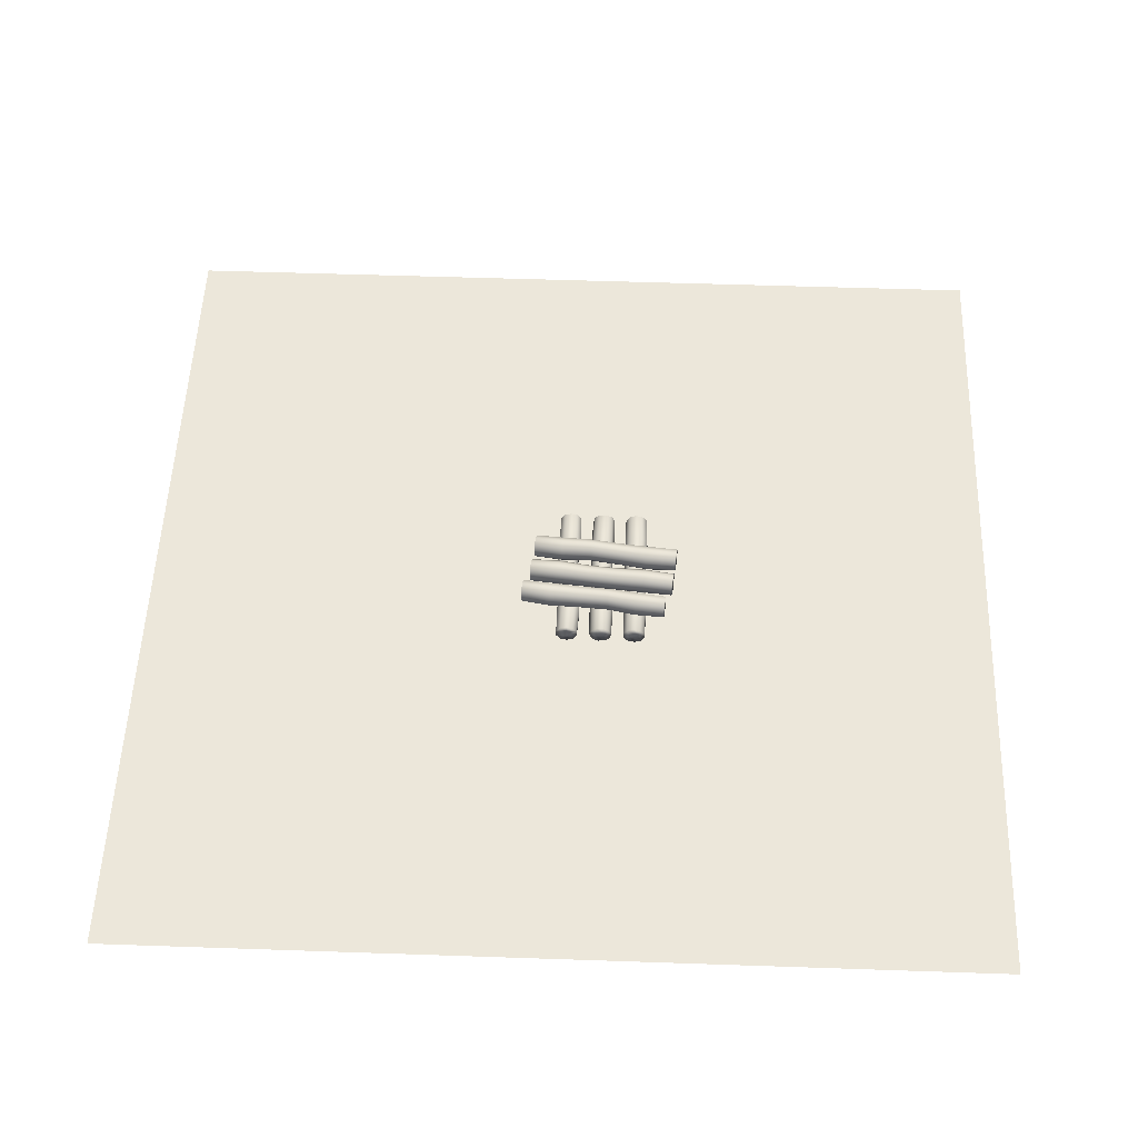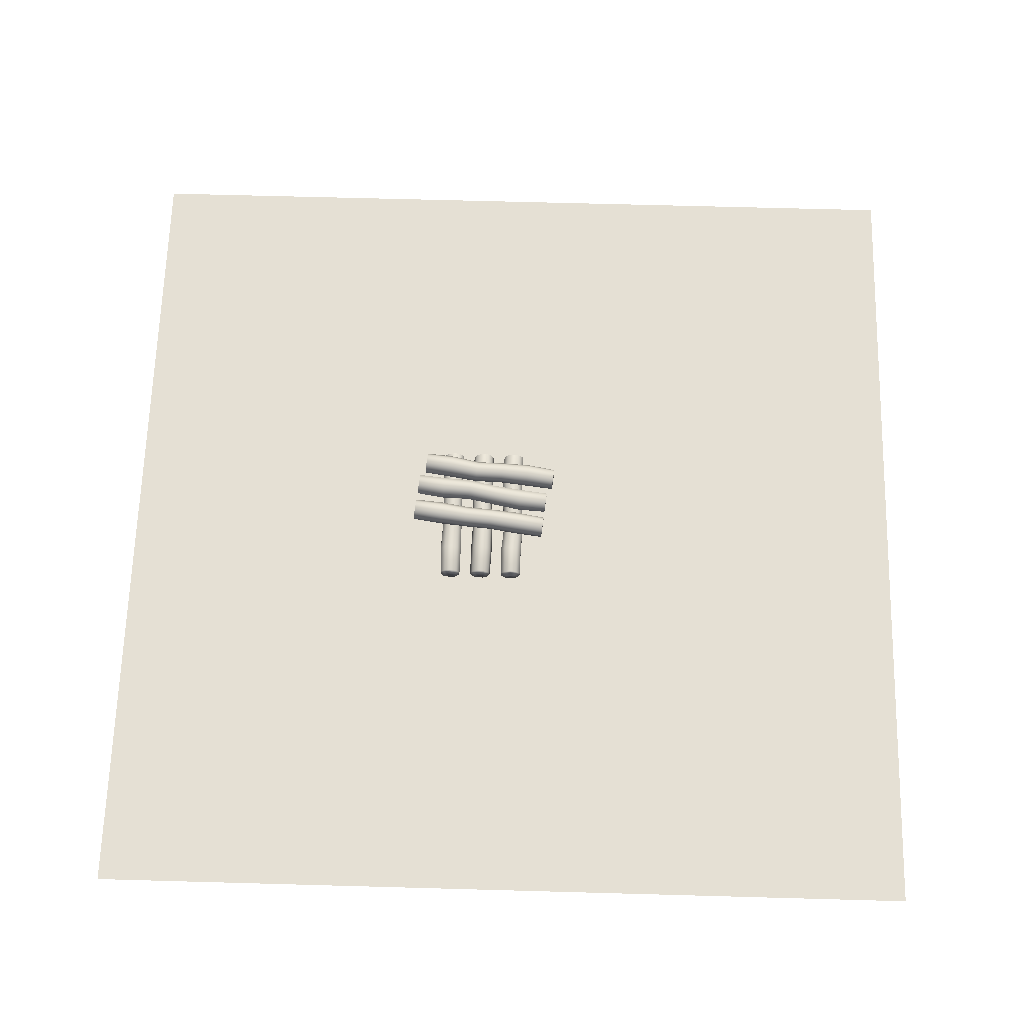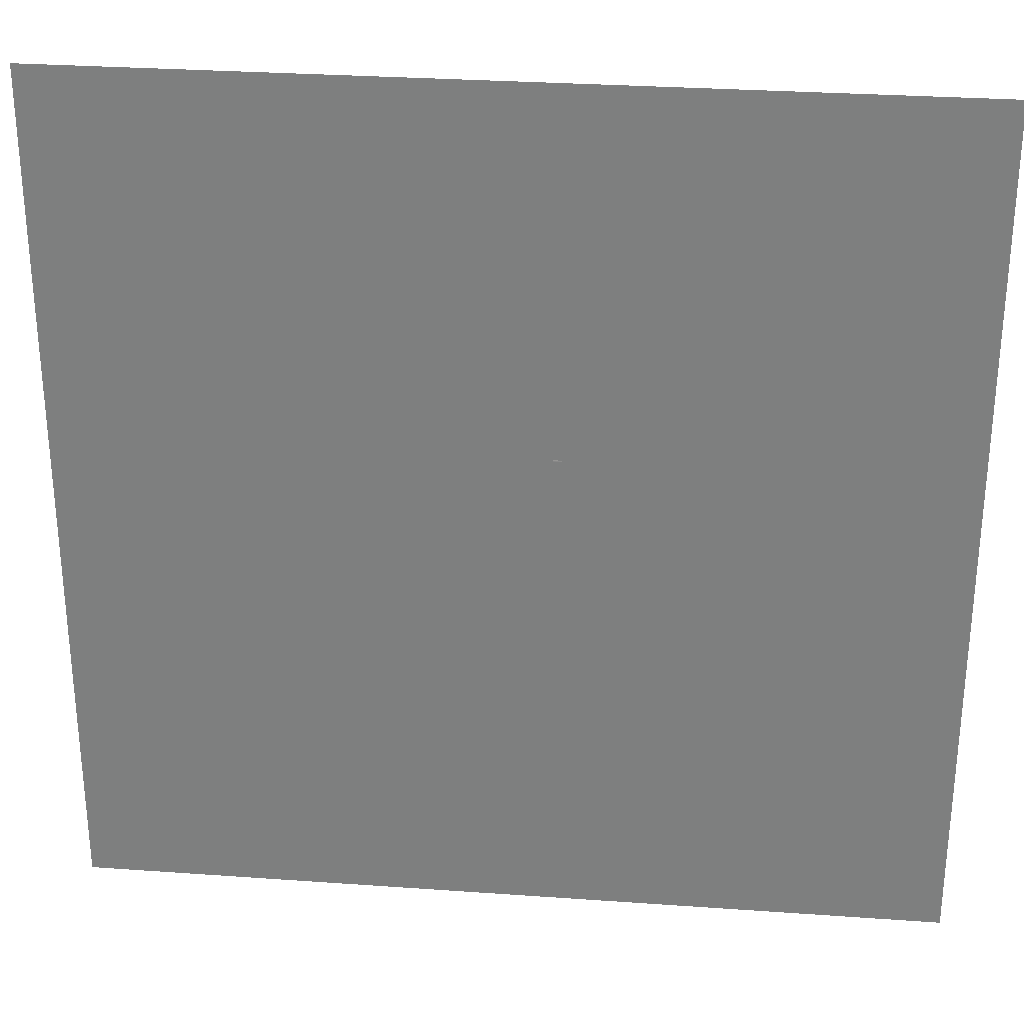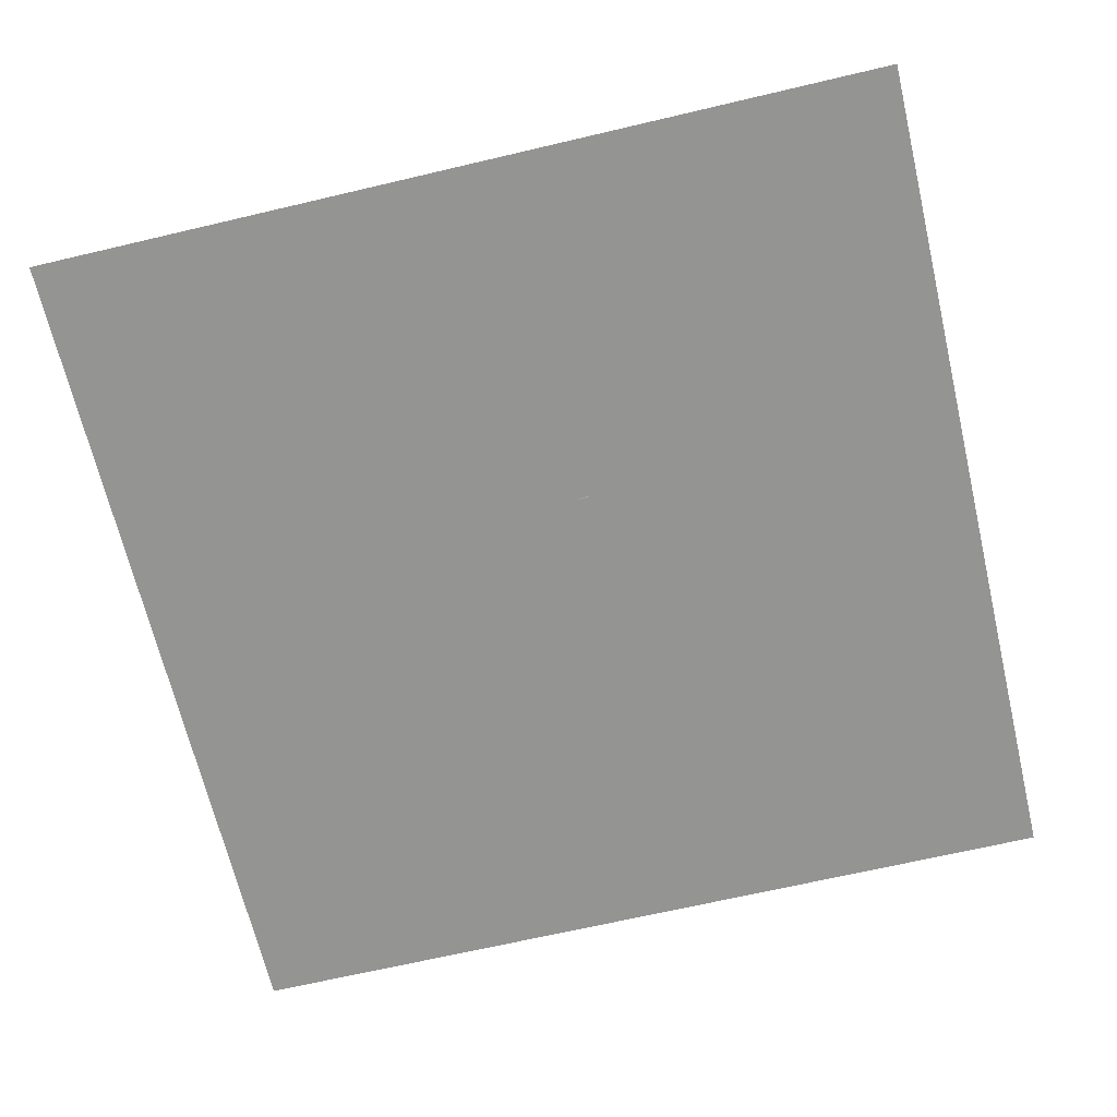
<metadata>
{"format":"obj","ext":"obj","renderer":"f3d","projection":"perspective","resolution":1024,"background":"white","views":[{"elev":53.3,"azim":-87.9,"up":"+Y"},{"elev":65.9,"azim":91.6,"up":"+Y"},{"elev":29.5,"azim":6.0,"up":"+Z"},{"elev":-67.0,"azim":13.3,"up":"+Y"}]}
</metadata>
<code>
g default
v -8.792 8.543 18.64
v -8.039 7.513 18.74
v -8.033 6.233 18.75
v -8.776 5.194 18.67
v -9.983 4.792 18.54
v -11.19 5.18 18.4
v -11.95 6.211 18.31
v -11.95 7.49 18.3
v -11.21 8.529 18.37
v -10 8.932 18.5
v -5.729 8.331 -8.494
v -4.977 7.301 -8.401
v -4.971 6.021 -8.39
v -5.713 4.982 -8.466
v -6.92 4.58 -8.599
v -8.131 4.968 -8.738
v -8.883 5.999 -8.831
v -8.889 7.278 -8.842
v -8.147 8.317 -8.766
v -6.94 8.72 -8.633
v -6.927 6.01 -8.611
v -6.933 7.289 -8.621
v -9.996 7.501 18.52
v -9.989 6.222 18.53
v -9.821 5.991 -3.44
v -9.012 4.883 -3.34
v -7.71 4.465 -3.19
v -6.412 4.898 -3.047
v -5.613 6.015 -2.965
v -5.62 7.391 -2.977
v -6.429 8.499 -3.077
v -7.731 8.917 -3.227
v -9.029 8.484 -3.37
v -9.827 7.367 -3.451
v -10.11 6.139 2.023
v -9.356 5.108 2.116
v -8.145 4.72 2.256
v -6.938 5.122 2.389
v -6.196 6.161 2.465
v -6.202 7.44 2.454
v -6.954 8.471 2.361
v -8.165 8.859 2.221
v -9.372 8.457 2.088
v -10.11 7.418 2.013
v -10.34 5.959 7.496
v -9.59 4.929 7.589
v -8.379 4.54 7.728
v -7.172 4.943 7.861
v -6.43 5.982 7.937
v -6.436 7.261 7.926
v -7.188 8.291 7.833
v -8.399 8.68 7.694
v -9.606 8.278 7.561
v -10.35 7.238 7.485
v -11.45 6.014 12.87
v -10.65 4.921 12.97
v -9.369 4.509 13.11
v -8.088 4.935 13.26
v -7.301 6.038 13.34
v -7.307 7.395 13.32
v -8.105 8.489 13.23
v -9.39 8.901 13.08
v -10.67 8.474 12.94
v -11.46 7.372 12.86
g pCylinder4
f 1 2 60 61
f 2 3 59 60
f 3 4 58 59
f 4 5 57 58
f 5 6 56 57
f 6 7 55 56
f 7 8 64 55
f 8 9 63 64
f 9 10 62 63
f 10 1 61 62
f 8 23 10 9
f 20 22 18 19
f 11 12 22 20
f 21 13 14 15
f 17 21 15 16
f 22 12 13 21
f 18 22 21 17
f 1 10 23 2
f 7 24 23 8
f 2 23 24 3
f 5 24 7 6
f 3 24 5 4
f 26 25 17 16
f 27 26 16 15
f 28 27 15 14
f 29 28 14 13
f 30 29 13 12
f 31 30 12 11
f 32 31 11 20
f 33 32 20 19
f 34 33 19 18
f 25 34 18 17
f 36 35 25 26
f 37 36 26 27
f 38 37 27 28
f 39 38 28 29
f 40 39 29 30
f 41 40 30 31
f 42 41 31 32
f 43 42 32 33
f 44 43 33 34
f 35 44 34 25
f 46 45 35 36
f 47 46 36 37
f 48 47 37 38
f 49 48 38 39
f 50 49 39 40
f 51 50 40 41
f 52 51 41 42
f 53 52 42 43
f 54 53 43 44
f 45 54 44 35
f 56 55 45 46
f 57 56 46 47
f 58 57 47 48
f 59 58 48 49
f 60 59 49 50
f 61 60 50 51
f 62 61 51 52
f 63 62 52 53
f 64 63 53 54
f 55 64 54 45
g default
v 6.148 6.708 -6.357
v 5.508 7.811 -6.461
v 4.345 8.323 -6.609
v 3.103 8.048 -6.744
v 2.256 7.091 -6.814
v 2.128 5.818 -6.792
v 2.768 4.716 -6.688
v 3.931 4.204 -6.54
v 5.173 4.479 -6.405
v 6.02 5.436 -6.335
v 3.038 7.476 20.77
v 2.398 8.579 20.66
v 1.235 9.091 20.51
v -0.006886 8.816 20.38
v -0.8535 7.859 20.31
v -0.9812 6.587 20.33
v -0.3413 5.484 20.44
v 0.8218 4.972 20.58
v 2.064 5.247 20.72
v 2.91 6.204 20.79
v 0.4469 7.287 20.47
v 1.61 6.776 20.62
v 4.719 6.008 -6.501
v 3.556 6.519 -6.648
v 0.1057 5.05 15
v -0.5825 6.236 14.89
v -0.4451 7.604 14.86
v 0.4653 8.633 14.94
v 1.801 8.928 15.08
v 3.052 8.378 15.24
v 3.74 7.192 15.35
v 3.603 5.824 15.38
v 2.692 4.795 15.3
v 1.356 4.5 15.16
v 0.9524 5.155 9.592
v 0.3125 6.257 9.488
v 0.4402 7.53 9.466
v 1.287 8.487 9.536
v 2.529 8.761 9.671
v 3.692 8.25 9.819
v 4.332 7.147 9.923
v 4.204 5.874 9.945
v 3.358 4.918 9.875
v 2.115 4.643 9.74
v 1.523 5.439 4.149
v 0.8829 6.542 4.045
v 1.011 7.814 4.023
v 1.857 8.771 4.093
v 3.099 9.046 4.228
v 4.262 8.534 4.376
v 4.902 7.431 4.48
v 4.775 6.159 4.502
v 3.928 5.202 4.432
v 2.686 4.927 4.297
v 1.958 4.821 -1.283
v 1.279 5.991 -1.394
v 1.415 7.341 -1.417
v 2.313 8.356 -1.343
v 3.631 8.648 -1.2
v 4.865 8.105 -1.043
v 5.544 6.935 -0.9321
v 5.409 5.584 -0.9094
v 4.51 4.57 -0.9836
v 3.192 4.278 -1.126
g pCylinder6
f 65 66 124 125
f 66 67 123 124
f 67 68 122 123
f 68 69 121 122
f 69 70 120 121
f 70 71 119 120
f 71 72 128 119
f 72 73 127 128
f 73 74 126 127
f 74 65 125 126
f 72 87 74 73
f 84 86 82 83
f 75 76 86 84
f 85 77 78 79
f 81 85 79 80
f 86 76 77 85
f 82 86 85 81
f 65 74 87 66
f 71 88 87 72
f 66 87 88 67
f 69 88 71 70
f 67 88 69 68
f 90 89 81 80
f 91 90 80 79
f 92 91 79 78
f 93 92 78 77
f 94 93 77 76
f 95 94 76 75
f 96 95 75 84
f 97 96 84 83
f 98 97 83 82
f 89 98 82 81
f 100 99 89 90
f 101 100 90 91
f 102 101 91 92
f 103 102 92 93
f 104 103 93 94
f 105 104 94 95
f 106 105 95 96
f 107 106 96 97
f 108 107 97 98
f 99 108 98 89
f 110 109 99 100
f 111 110 100 101
f 112 111 101 102
f 113 112 102 103
f 114 113 103 104
f 115 114 104 105
f 116 115 105 106
f 117 116 106 107
f 118 117 107 108
f 109 118 108 99
f 120 119 109 110
f 121 120 110 111
f 122 121 111 112
f 123 122 112 113
f 124 123 113 114
f 125 124 114 115
f 126 125 115 116
f 127 126 116 117
f 128 127 117 118
f 119 128 118 109
g default
v -6.641 6.052 19.78
v -6.893 7.304 19.71
v -6.365 8.469 19.74
v -5.259 9.102 19.85
v -3.997 8.961 20
v -3.061 8.1 20.14
v -2.809 6.848 20.21
v -3.337 5.683 20.19
v -4.443 5.05 20.08
v -5.705 5.191 19.92
v -3.436 5.162 -7.324
v -3.688 6.414 -7.395
v -3.16 7.579 -7.371
v -2.054 8.212 -7.261
v -0.792 8.071 -7.107
v 0.1438 7.21 -6.968
v 0.3959 5.958 -6.897
v -0.1319 4.793 -6.921
v -1.238 4.16 -7.031
v -2.5 4.301 -7.185
v -1.382 6.768 -7.134
v -1.91 5.604 -7.158
v -5.115 6.494 19.95
v -4.587 7.659 19.97
v 0.07056 6.045 -1.435
v -0.2006 7.391 -1.511
v -1.207 8.317 -1.661
v -2.564 8.469 -1.826
v -3.754 7.788 -1.944
v -4.322 6.536 -1.97
v -4.05 5.189 -1.894
v -3.044 4.263 -1.745
v -1.687 4.112 -1.579
v -0.4971 4.792 -1.461
v -0.9085 6.264 3.945
v -1.161 7.516 3.874
v -2.096 8.377 3.735
v -3.359 8.518 3.581
v -4.465 7.885 3.471
v -4.993 6.72 3.447
v -4.741 5.468 3.518
v -3.805 4.607 3.657
v -2.543 4.466 3.811
v -1.436 5.099 3.921
v -1.8 6.802 9.325
v -2.053 8.055 9.254
v -2.988 8.916 9.115
v -4.25 9.057 8.962
v -5.357 8.424 8.852
v -5.885 7.259 8.827
v -5.632 6.007 8.898
v -4.697 5.146 9.037
v -3.435 5.005 9.191
v -2.328 5.637 9.301
v -1.996 6.76 14.81
v -2.263 8.089 14.73
v -3.256 9.003 14.58
v -4.595 9.152 14.42
v -5.769 8.481 14.3
v -6.329 7.245 14.28
v -6.062 5.916 14.35
v -5.069 5.002 14.5
v -3.73 4.853 14.66
v -2.556 5.524 14.78
g pCylinder5
f 129 130 188 189
f 130 131 187 188
f 131 132 186 187
f 132 133 185 186
f 133 134 184 185
f 134 135 183 184
f 135 136 192 183
f 136 137 191 192
f 137 138 190 191
f 138 129 189 190
f 136 151 138 137
f 148 150 146 147
f 139 140 150 148
f 149 141 142 143
f 145 149 143 144
f 150 140 141 149
f 146 150 149 145
f 129 138 151 130
f 135 152 151 136
f 130 151 152 131
f 133 152 135 134
f 131 152 133 132
f 154 153 145 144
f 155 154 144 143
f 156 155 143 142
f 157 156 142 141
f 158 157 141 140
f 159 158 140 139
f 160 159 139 148
f 161 160 148 147
f 162 161 147 146
f 153 162 146 145
f 164 163 153 154
f 165 164 154 155
f 166 165 155 156
f 167 166 156 157
f 168 167 157 158
f 169 168 158 159
f 170 169 159 160
f 171 170 160 161
f 172 171 161 162
f 163 172 162 153
f 174 173 163 164
f 175 174 164 165
f 176 175 165 166
f 177 176 166 167
f 178 177 167 168
f 179 178 168 169
f 180 179 169 170
f 181 180 170 171
f 182 181 171 172
f 173 182 172 163
f 184 183 173 174
f 185 184 174 175
f 186 185 175 176
f 187 186 176 177
f 188 187 177 178
f 189 188 178 179
f 190 189 179 180
f 191 190 180 181
f 192 191 181 182
f 183 192 182 173
g default
v -80.97 -0 80.97
v 80.97 -0 80.97
v -80.97 0 -80.97
v 80.97 0 -80.97
g pPlane1
f 193 194 196 195
g default
v 13.61 4.074 -1.217
v 13.61 3.039 -1.969
v 13.61 1.76 -1.969
v 13.61 0.7249 -1.217
v 13.61 0.3296 0
v 13.61 0.7249 1.217
v 13.61 1.76 1.969
v 13.61 3.039 1.969
v 13.61 4.074 1.217
v 13.61 4.469 0
v -13.7 4.074 -1.217
v -13.7 3.039 -1.969
v -13.7 1.76 -1.969
v -13.7 0.7249 -1.217
v -13.7 0.3296 0
v -13.7 0.7249 1.217
v -13.7 1.76 1.969
v -13.7 3.039 1.969
v -13.7 4.074 1.217
v -13.7 4.469 0
v -13.7 1.76 0
v -13.7 3.039 0
v 13.61 3.039 0
v 13.61 1.76 0
v -8.236 1.712 2.296
v -8.236 0.5987 1.487
v -8.236 0.1736 0.1789
v -8.236 0.5987 -1.129
v -8.236 1.712 -1.938
v -8.236 3.087 -1.938
v -8.236 4.2 -1.129
v -8.236 4.625 0.1789
v -8.236 4.2 1.487
v -8.236 3.087 2.296
v -2.774 1.815 1.969
v -2.774 0.7798 1.217
v -2.774 0.3845 0
v -2.774 0.7798 -1.217
v -2.774 1.815 -1.969
v -2.774 3.094 -1.969
v -2.774 4.129 -1.217
v -2.774 4.524 0
v -2.774 4.129 1.217
v -2.774 3.094 1.969
v 2.689 1.591 1.588
v 2.689 0.5558 0.8364
v 2.689 0.1605 -0.3802
v 2.689 0.5558 -1.597
v 2.689 1.591 -2.349
v 2.689 2.87 -2.349
v 2.689 3.905 -1.597
v 2.689 4.3 -0.3802
v 2.689 3.905 0.8364
v 2.689 2.87 1.588
v 8.151 1.606 2.089
v 8.151 0.508 1.291
v 8.151 0.08854 0
v 8.151 0.508 -1.291
v 8.151 1.606 -2.089
v 8.151 2.963 -2.089
v 8.151 4.062 -1.291
v 8.151 4.481 0
v 8.151 4.062 1.291
v 8.151 2.963 2.089
g pCylinder1
f 197 198 256 257
f 198 199 255 256
f 199 200 254 255
f 200 201 253 254
f 201 202 252 253
f 202 203 251 252
f 203 204 260 251
f 204 205 259 260
f 205 206 258 259
f 206 197 257 258
f 204 219 206 205
f 216 218 214 215
f 207 208 218 216
f 217 209 210 211
f 213 217 211 212
f 218 208 209 217
f 214 218 217 213
f 197 206 219 198
f 203 220 219 204
f 198 219 220 199
f 201 220 203 202
f 199 220 201 200
f 222 221 213 212
f 223 222 212 211
f 224 223 211 210
f 225 224 210 209
f 226 225 209 208
f 227 226 208 207
f 228 227 207 216
f 229 228 216 215
f 230 229 215 214
f 221 230 214 213
f 232 231 221 222
f 233 232 222 223
f 234 233 223 224
f 235 234 224 225
f 236 235 225 226
f 237 236 226 227
f 238 237 227 228
f 239 238 228 229
f 240 239 229 230
f 231 240 230 221
f 242 241 231 232
f 243 242 232 233
f 244 243 233 234
f 245 244 234 235
f 246 245 235 236
f 247 246 236 237
f 248 247 237 238
f 249 248 238 239
f 250 249 239 240
f 241 250 240 231
f 252 251 241 242
f 253 252 242 243
f 254 253 243 244
f 255 254 244 245
f 256 255 245 246
f 257 256 246 247
f 258 257 247 248
f 259 258 248 249
f 260 259 249 250
f 251 260 250 241
g default
v 13.61 3.654 8.044
v 13.61 4.338 6.963
v 13.61 4.257 5.687
v 13.61 3.441 4.702
v 13.61 2.202 4.384
v 13.61 1.013 4.856
v 13.61 0.3281 5.936
v 13.61 0.4092 7.213
v 13.61 1.225 8.198
v 13.61 2.464 8.515
v -13.7 3.654 8.044
v -13.7 4.338 6.963
v -13.7 4.257 5.687
v -13.7 3.441 4.702
v -13.7 2.202 4.384
v -13.7 1.013 4.856
v -13.7 0.3281 5.936
v -13.7 0.4092 7.213
v -13.7 1.225 8.198
v -13.7 2.464 8.515
v -13.7 2.293 5.811
v -13.7 2.374 7.088
v 13.61 2.374 7.088
v 13.61 2.293 5.811
v -8.236 -0.001595 5.909
v -8.236 0.7348 4.747
v -8.236 2.014 4.24
v -8.236 3.346 4.581
v -8.236 4.224 5.641
v -8.236 4.311 7.013
v -8.236 3.575 8.175
v -8.236 2.296 8.683
v -8.236 0.9631 8.341
v -8.236 0.08562 7.282
v -2.774 0.3316 5.991
v -2.774 1.016 4.911
v -2.774 2.205 4.439
v -2.774 3.445 4.756
v -2.774 4.261 5.741
v -2.774 4.342 7.018
v -2.774 3.657 8.099
v -2.774 2.468 8.57
v -2.774 1.229 8.253
v -2.774 0.4127 7.268
v 2.689 0.6968 5.743
v 2.689 1.382 4.663
v 2.689 2.571 4.191
v 2.689 3.81 4.509
v 2.689 4.626 5.494
v 2.689 4.707 6.77
v 2.689 4.022 7.851
v 2.689 2.833 8.323
v 2.689 1.594 8.005
v 2.689 0.7779 7.02
v 8.151 0.1984 5.79
v 8.151 0.925 4.644
v 8.151 2.187 4.144
v 8.151 3.502 4.48
v 8.151 4.367 5.526
v 8.151 4.453 6.88
v 8.151 3.727 8.027
v 8.151 2.465 8.527
v 8.151 1.15 8.19
v 8.151 0.2844 7.145
g pCylinder2
f 261 262 320 321
f 262 263 319 320
f 263 264 318 319
f 264 265 317 318
f 265 266 316 317
f 266 267 315 316
f 267 268 324 315
f 268 269 323 324
f 269 270 322 323
f 270 261 321 322
f 268 283 270 269
f 280 282 278 279
f 271 272 282 280
f 281 273 274 275
f 277 281 275 276
f 282 272 273 281
f 278 282 281 277
f 261 270 283 262
f 267 284 283 268
f 262 283 284 263
f 265 284 267 266
f 263 284 265 264
f 286 285 277 276
f 287 286 276 275
f 288 287 275 274
f 289 288 274 273
f 290 289 273 272
f 291 290 272 271
f 292 291 271 280
f 293 292 280 279
f 294 293 279 278
f 285 294 278 277
f 296 295 285 286
f 297 296 286 287
f 298 297 287 288
f 299 298 288 289
f 300 299 289 290
f 301 300 290 291
f 302 301 291 292
f 303 302 292 293
f 304 303 293 294
f 295 304 294 285
f 306 305 295 296
f 307 306 296 297
f 308 307 297 298
f 309 308 298 299
f 310 309 299 300
f 311 310 300 301
f 312 311 301 302
f 313 312 302 303
f 314 313 303 304
f 305 314 304 295
f 316 315 305 306
f 317 316 306 307
f 318 317 307 308
f 319 318 308 309
f 320 319 309 310
f 321 320 310 311
f 322 321 311 312
f 323 322 312 313
f 324 323 313 314
f 315 324 314 305
g default
v -13.7 2.762 10.79
v -13.7 3.865 11.44
v -13.7 4.376 12.61
v -13.7 4.1 13.86
v -13.7 3.142 14.71
v -13.7 1.869 14.83
v -13.7 0.7663 14.18
v -13.7 0.2555 13.01
v -13.7 0.5316 11.76
v -13.7 1.489 10.91
v 13.61 2.762 10.79
v 13.61 3.865 11.44
v 13.61 4.376 12.61
v 13.61 4.1 13.86
v 13.61 3.142 14.71
v 13.61 1.869 14.83
v 13.61 0.7663 14.18
v 13.61 0.2555 13.01
v 13.61 0.5316 11.76
v 13.61 1.489 10.91
v 13.61 2.571 13.4
v 13.61 2.06 12.23
v -13.7 2.06 12.23
v -13.7 2.571 13.4
v 8.151 0.4855 14.36
v 8.151 1.671 15.06
v 8.151 3.041 14.92
v 8.151 4.07 14.01
v 8.151 4.367 12.67
v 8.151 3.818 11.41
v 8.151 2.632 10.71
v 8.151 1.263 10.84
v 8.151 0.2331 11.75
v 8.151 -0.06381 13.1
v 2.689 0.7444 14.13
v 2.689 1.847 14.78
v 2.689 3.12 14.66
v 2.689 4.078 13.81
v 2.689 4.354 12.56
v 2.689 3.843 11.39
v 2.689 2.74 10.74
v 2.689 1.467 10.86
v 2.689 0.5097 11.71
v 2.689 0.2336 12.96
v -2.774 1.182 14.19
v -2.774 2.285 14.84
v -2.774 3.558 14.71
v -2.774 4.516 13.86
v -2.774 4.792 12.62
v -2.774 4.281 11.44
v -2.774 3.178 10.79
v -2.774 1.905 10.92
v -2.774 0.9477 11.77
v -2.774 0.6716 13.01
v -8.236 0.7175 14.37
v -8.236 1.887 15.06
v -8.236 3.238 14.93
v -8.236 4.255 14.03
v -8.236 4.547 12.71
v -8.236 4.005 11.46
v -8.236 2.835 10.77
v -8.236 1.484 10.9
v -8.236 0.4684 11.8
v -8.236 0.1755 13.13
g pCylinder3
f 325 326 384 385
f 326 327 383 384
f 327 328 382 383
f 328 329 381 382
f 329 330 380 381
f 330 331 379 380
f 331 332 388 379
f 332 333 387 388
f 333 334 386 387
f 334 325 385 386
f 332 347 334 333
f 344 346 342 343
f 335 336 346 344
f 345 337 338 339
f 341 345 339 340
f 346 336 337 345
f 342 346 345 341
f 325 334 347 326
f 331 348 347 332
f 326 347 348 327
f 329 348 331 330
f 327 348 329 328
f 350 349 341 340
f 351 350 340 339
f 352 351 339 338
f 353 352 338 337
f 354 353 337 336
f 355 354 336 335
f 356 355 335 344
f 357 356 344 343
f 358 357 343 342
f 349 358 342 341
f 360 359 349 350
f 361 360 350 351
f 362 361 351 352
f 363 362 352 353
f 364 363 353 354
f 365 364 354 355
f 366 365 355 356
f 367 366 356 357
f 368 367 357 358
f 359 368 358 349
f 370 369 359 360
f 371 370 360 361
f 372 371 361 362
f 373 372 362 363
f 374 373 363 364
f 375 374 364 365
f 376 375 365 366
f 377 376 366 367
f 378 377 367 368
f 369 378 368 359
f 380 379 369 370
f 381 380 370 371
f 382 381 371 372
f 383 382 372 373
f 384 383 373 374
f 385 384 374 375
f 386 385 375 376
f 387 386 376 377
f 388 387 377 378
f 379 388 378 369

</code>
